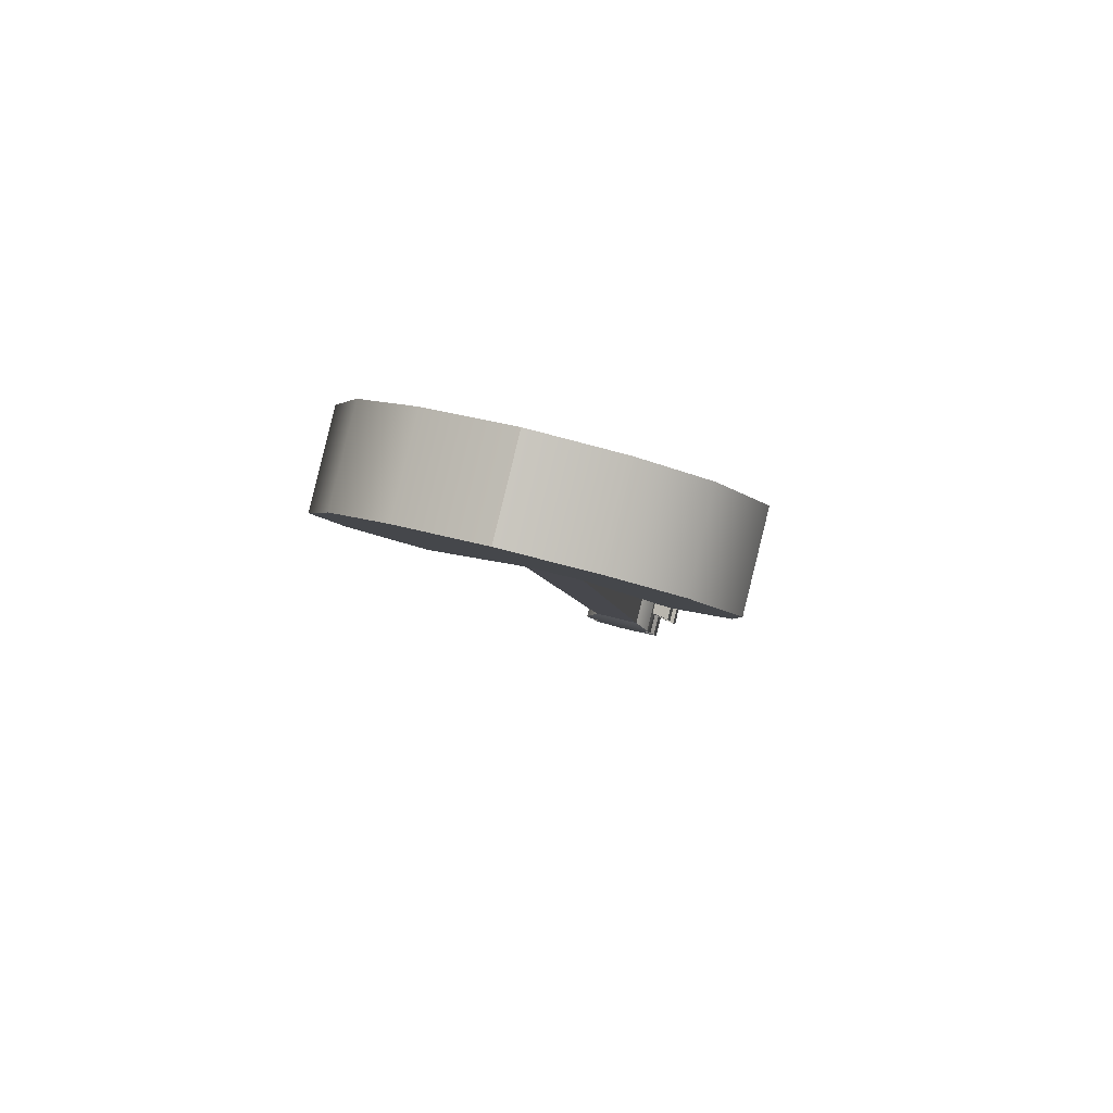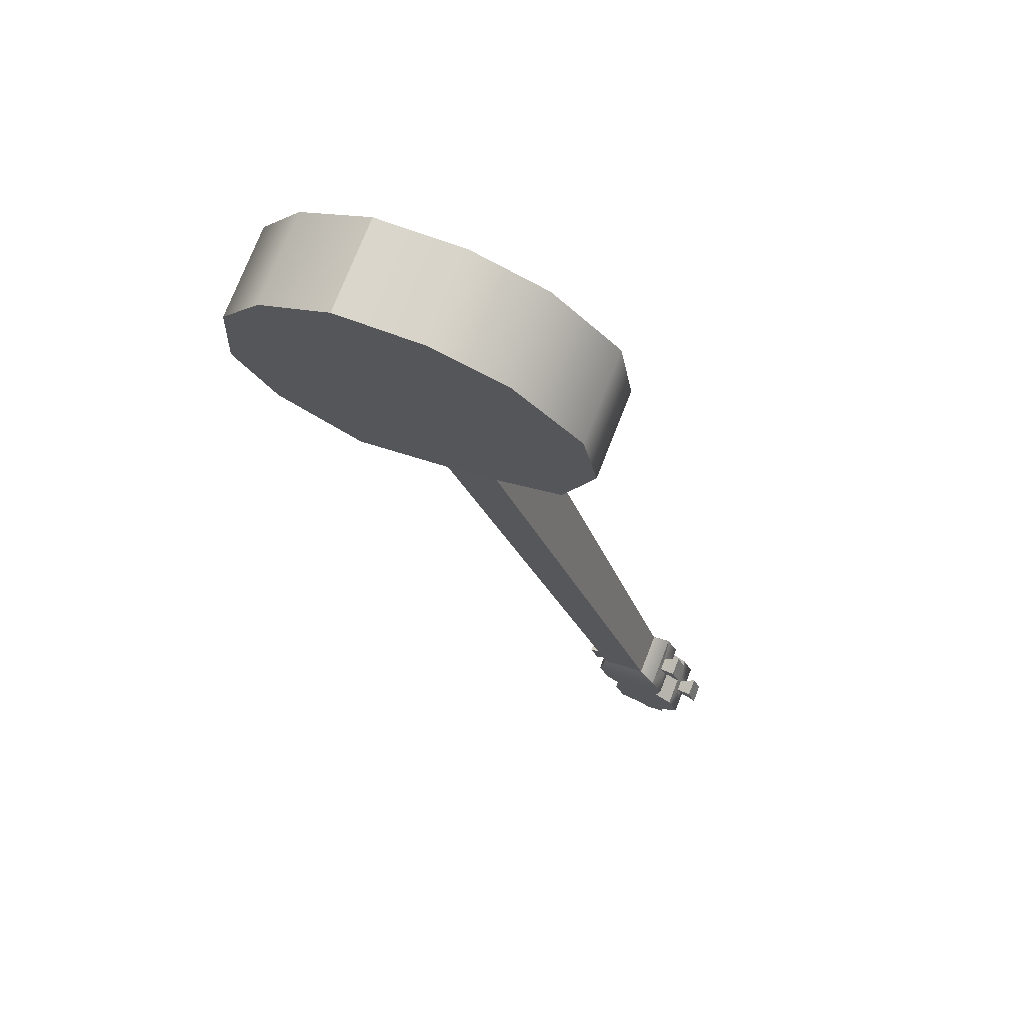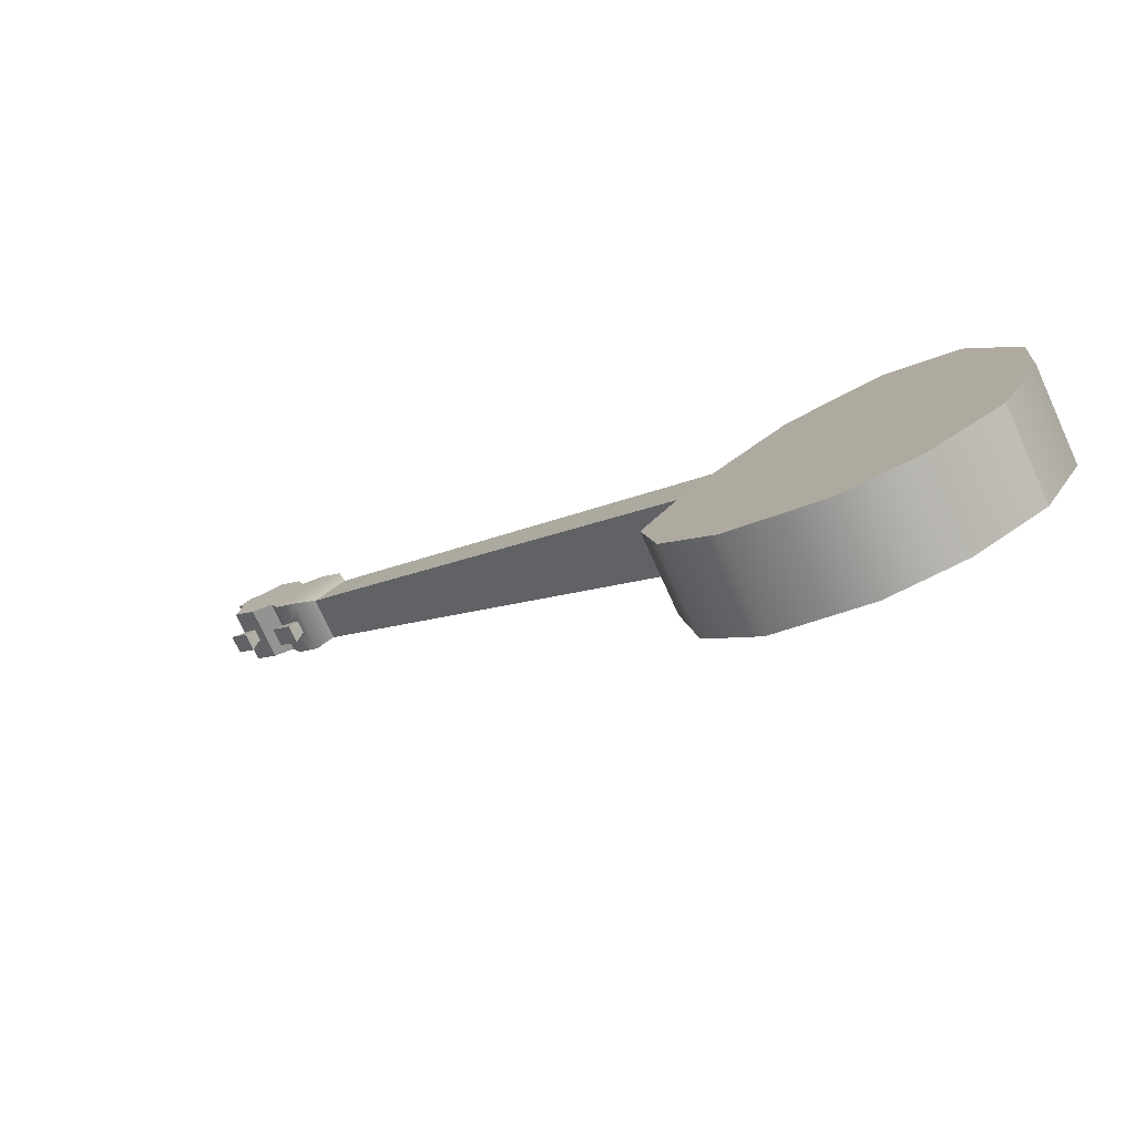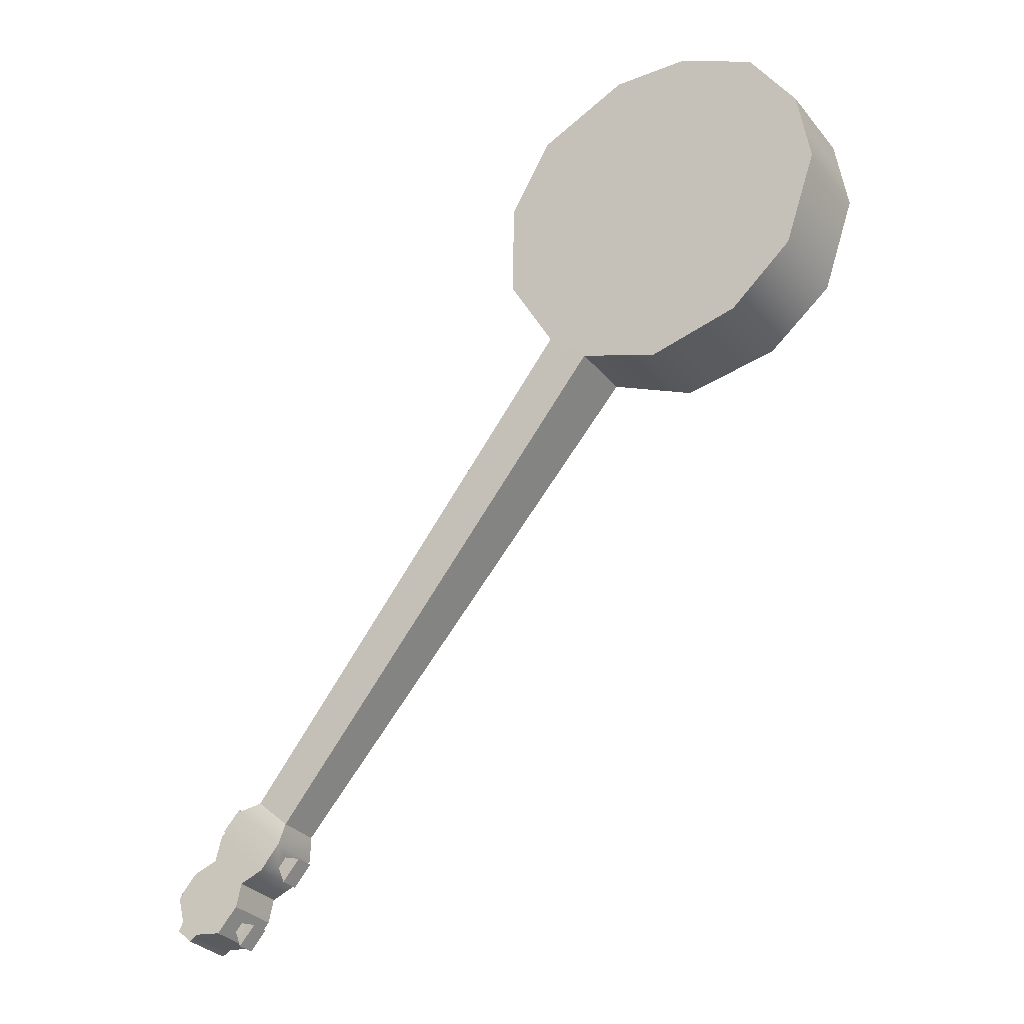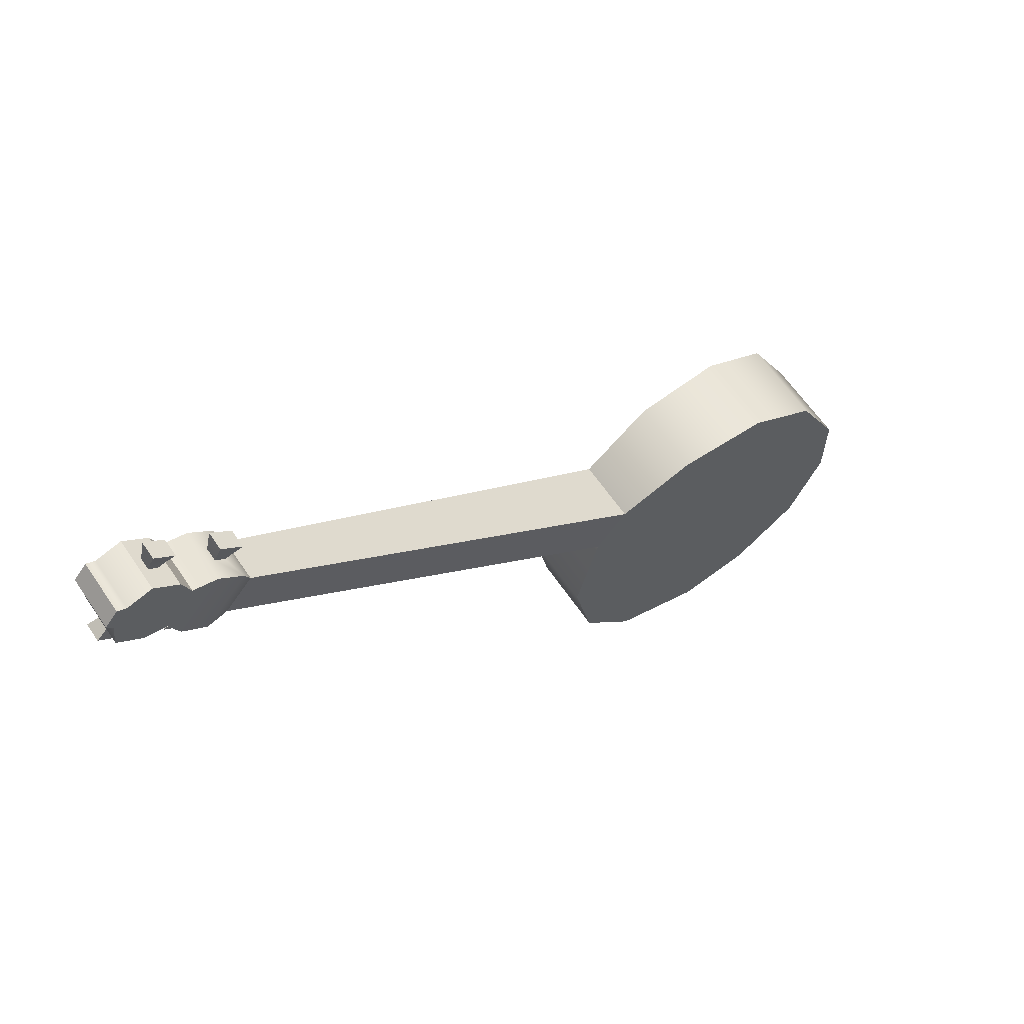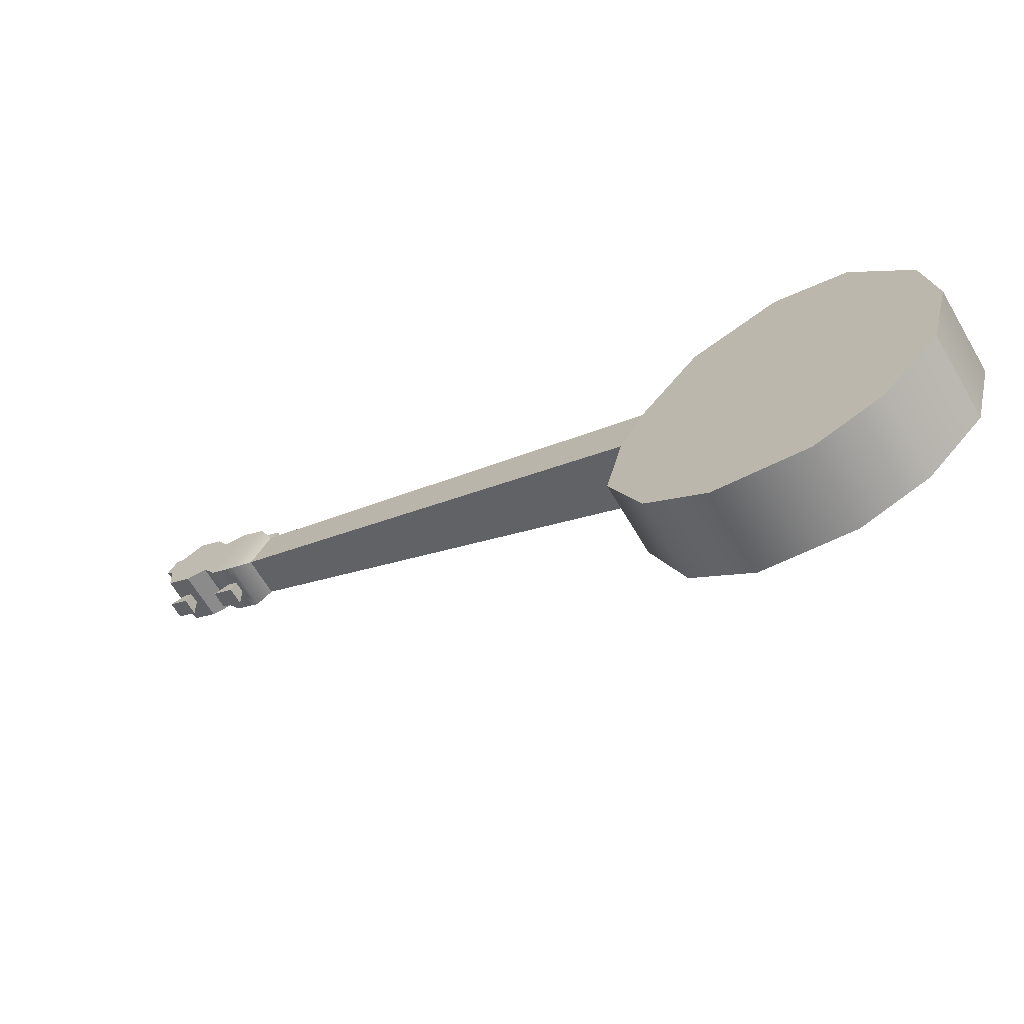
<metadata>
{"format":"obj","ext":"obj","renderer":"f3d","projection":"perspective","resolution":1024,"background":"white","views":[{"elev":32.6,"azim":93.3,"up":"+Y"},{"elev":16.0,"azim":106.8,"up":"+Y"},{"elev":44.3,"azim":28.1,"up":"+Y"},{"elev":37.7,"azim":-50.9,"up":"+Y"},{"elev":-44.7,"azim":-43.1,"up":"+Y"},{"elev":49.5,"azim":15.0,"up":"+Y"}]}
</metadata>
<code>
o g1_pCube6
v 3.136 10.78 -0.08515
v 3.002 10.96 -0.133
v 3.256 11.15 -0.1078
v 3.39 10.97 -0.05993
v 3.882 11.96 0.1597
v 4.081 12.07 0.337
v 4.398 11.64 0.4499
v 4.271 11.43 0.2986
v 9.969 15.96 0.9409
v 9.481 16.62 0.7673
v 3.905 11.36 -0.01344
v 3.766 11.55 -0.06273
v 4.039 11.76 -0.02925
v 4.178 11.57 0.01993
v 2.509 11 0.325
v 2.9 10.47 0.4643
v 2.852 10.5 0.7172
v 2.461 11.03 0.5779
v 3.975 12.14 0.8914
v 9.358 16.7 1.414
v 9.846 16.04 1.588
v 4.292 11.71 1.004
v 2.886 10.94 1.228
v 3.14 11.13 1.253
v 3.006 11.31 1.205
v 2.751 11.12 1.18
v 3.653 11.52 1.308
v 3.928 11.73 1.329
v 3.79 11.92 1.279
v 3.515 11.71 1.259
v 9.417 17.11 2.434
v 9.984 17.83 3.211
v 10.76 18.51 3.442
v 11.77 19.15 3.068
v 12.4 19.44 2.382
v 12.82 19.48 1.397
v 12.79 19.19 0.368
v 12.43 18.73 -0.4168
v 11.6 17.98 -0.9733
v 10.77 17.34 -0.8887
v 9.924 16.79 -0.2265
v 13.47 18.59 1.63
v 13.06 18.54 2.616
v 12.42 18.25 3.302
v 11.41 17.61 3.676
v 10.62 16.97 3.436
v 9.999 16.31 2.642
v 10.51 15.99 -0.0191
v 11.4 16.47 -0.6637
v 12.25 17.08 -0.7398
v 13.09 17.83 -0.1833
v 13.44 18.3 0.6015
v 3.357 10.96 1.081
v 3.592 11.1 0.9595
v 3.2 11.64 0.8201
v 2.965 11.5 0.9423
v 3.522 10.86 0.2117
v 3.131 11.39 0.07236
v 3.312 11.57 0.2357
v 3.703 11.03 0.375
v 4.035 11.57 0.2329
v 3.94 11.7 0.199
v 2.997 11.2 0.9844
v 3.086 11.08 1.016
v 3.96 11.19 0.255
v 3.568 11.72 0.1157
v 3.206 10.62 0.1803
v 3.004 10.54 0.4417
v 2.613 11.07 0.3024
v 2.815 11.15 0.04102
v 3.145 10.89 0.1357
v 3.138 10.84 0.02368
v 3.319 10.97 0.04162
v 3.252 10.97 0.1462
v 3.212 11.12 0.003644
v 3.162 11.09 0.1144
v 3.031 10.98 -0.0143
v 3.056 11.01 0.1039
v 3.911 11.47 0.2142
v 3.907 11.42 0.1002
v 4.104 11.57 0.126
v 3.987 11.73 0.08449
v 3.79 11.58 0.05857
v 3.816 11.6 0.1802
v 3.041 10.72 1.05
v 2.943 10.58 0.7591
v 2.552 11.11 0.6198
v 2.649 11.26 0.9109
v 3.403 11.83 0.9856
v 3.721 12.07 1.004
v 4.11 11.53 1.143
v 3.794 11.29 1.125
v 2.979 11 1.006
v 3.111 11.11 1.134
v 2.93 10.97 1.116
v 3.004 11.25 1.096
v 2.89 11.12 0.9738
v 2.823 11.12 1.078
v 3.746 11.58 1.079
v 3.873 11.67 1.085
v 3.898 11.7 1.207
v 3.699 11.55 1.193
v 3.777 11.8 1.051
v 3.781 11.86 1.165
v 3.651 11.71 1.045
v 3.582 11.71 1.152
f 1 2 3 4
f 5 6 7 8
f 9 7 6 10
f 11 12 13 14
f 15 16 17 18
f 10 6 19 20
f 7 9 21 22
f 23 24 25 26
f 21 20 19 22
f 27 28 29 30
f 10 20 31 32 33 34 35 36 37 38 39 40 41
f 42 43 44 45 46 47 21 9 48 49 50 51 52
f 53 54 55 56
f 57 58 59 60
f 5 8 61 62
f 56 63 64 53
f 65 60 59 66
f 67 68 69 70
f 68 16 15 69
f 71 72 73 74
f 74 73 75 76
f 76 75 77 78
f 78 77 72 71
f 79 80 81 61
f 61 81 82 62
f 62 82 83 84
f 84 83 80 79
f 77 2 1 72
f 75 3 2 77
f 73 4 3 75
f 72 1 4 73
f 83 12 11 80
f 82 13 12 83
f 81 14 13 82
f 80 11 14 81
f 67 57 53 85
f 68 67 85 86
f 16 68 86 17
f 69 15 18 87
f 70 69 87 88
f 58 70 88 56
f 59 58 56 55
f 66 59 55 89
f 5 66 89 90
f 6 5 90 19
f 8 7 22 91
f 65 8 91 92
f 60 65 92 54
f 57 60 54 53
f 40 49 48 41
f 41 48 9 10
f 36 42 52 37
f 37 52 51 38
f 38 51 50 39
f 39 50 49 40
f 67 71 74 57
f 92 89 55 54
f 85 88 87 86
f 86 87 18 17
f 90 91 22 19
f 93 64 94 95
f 64 63 96 94
f 63 97 98 96
f 97 93 95 98
f 99 100 101 102
f 100 103 104 101
f 103 105 106 104
f 105 99 102 106
f 98 95 23 26
f 96 98 26 25
f 94 96 25 24
f 95 94 24 23
f 106 102 27 30
f 104 106 30 29
f 101 104 29 28
f 102 101 28 27
f 32 31 47 46
f 31 20 21 47
f 36 35 43 42
f 35 34 44 43
f 34 33 45 44
f 33 32 46 45
f 79 61 8 65
f 84 79 65 66
f 62 84 66 5
f 67 70 78 71
f 76 78 70 58
f 57 74 76 58
f 85 53 64 93
f 56 88 97 63
f 88 85 93 97
f 91 100 99 92
f 89 92 99 105
f 90 89 105 103
f 91 90 103 100

</code>
